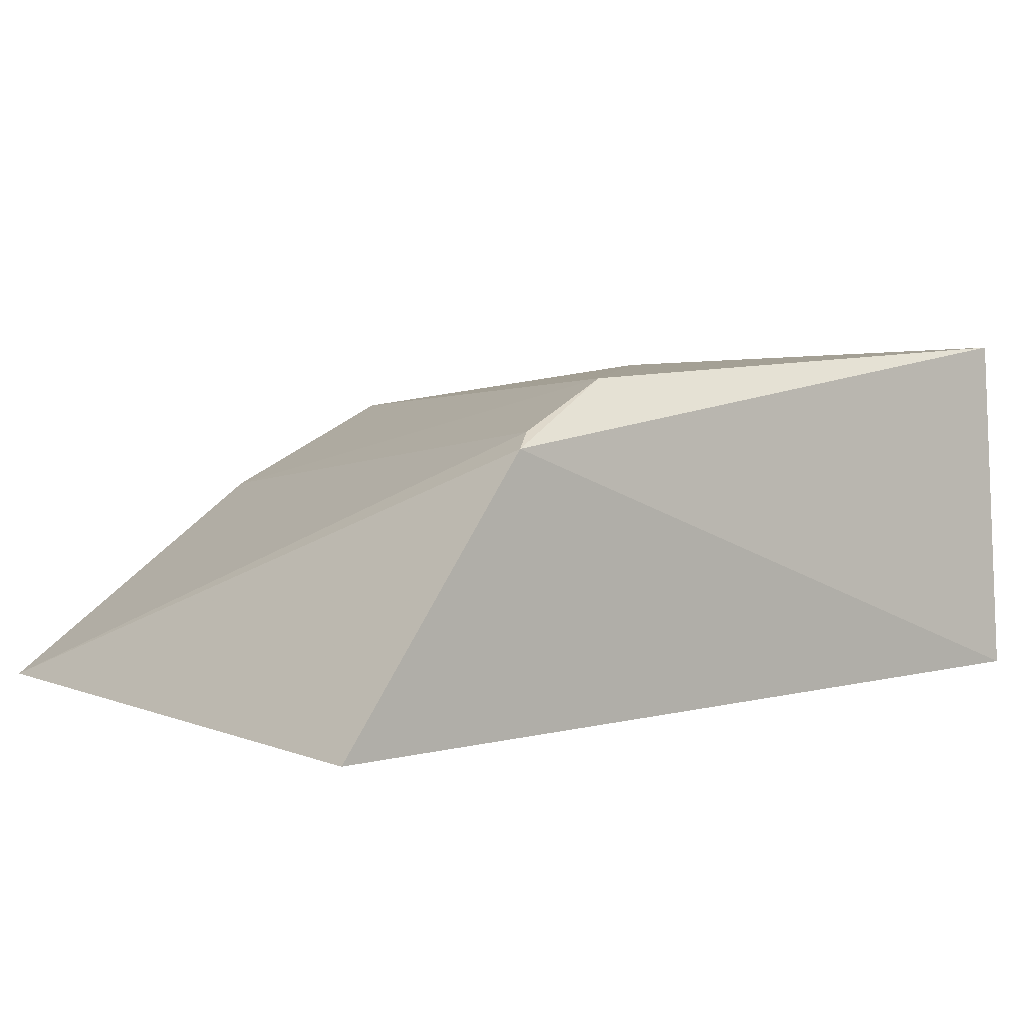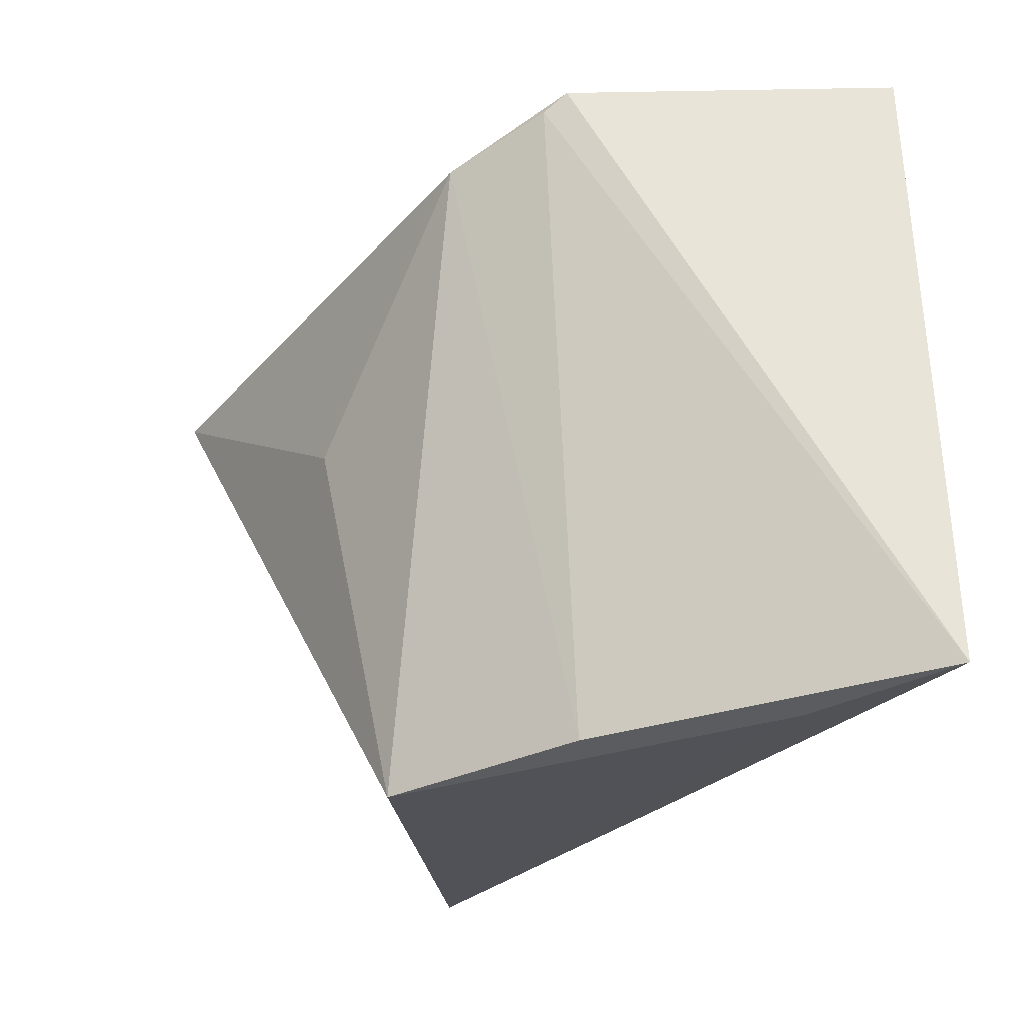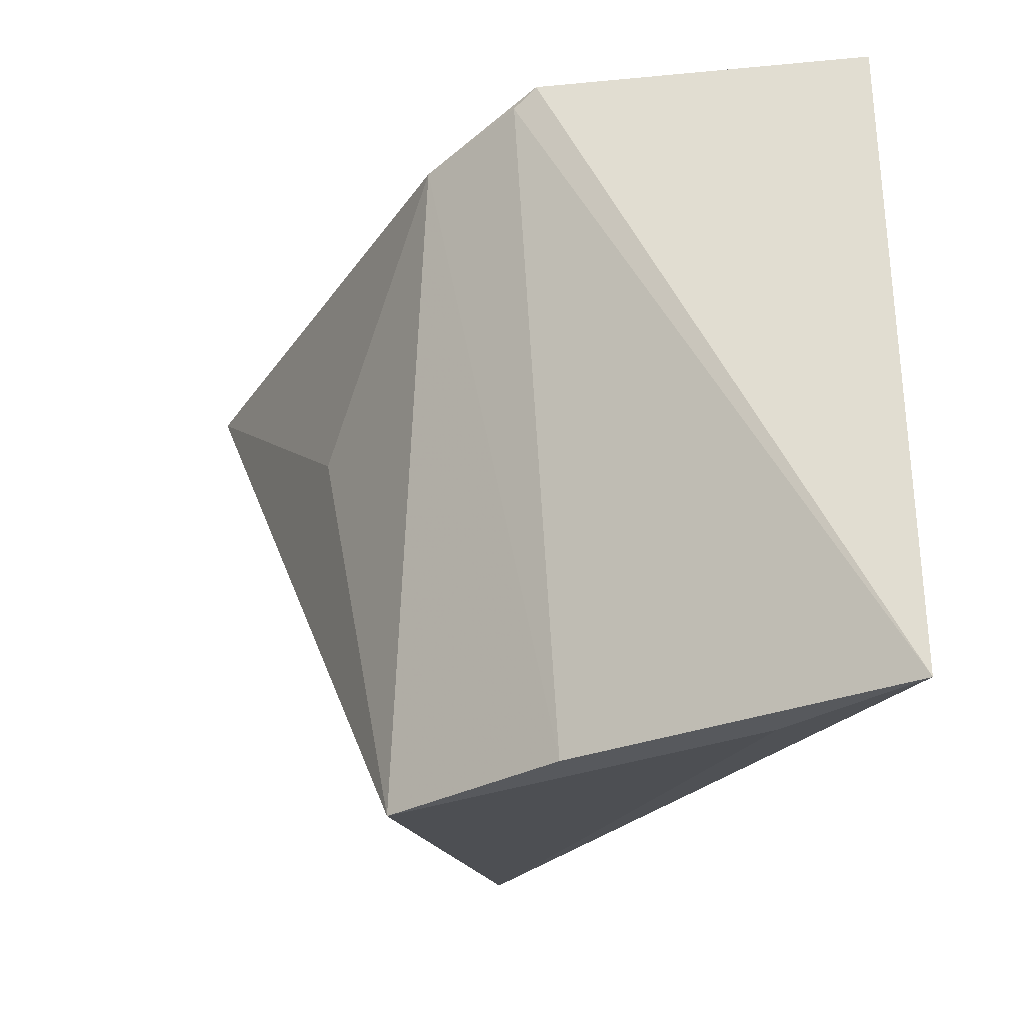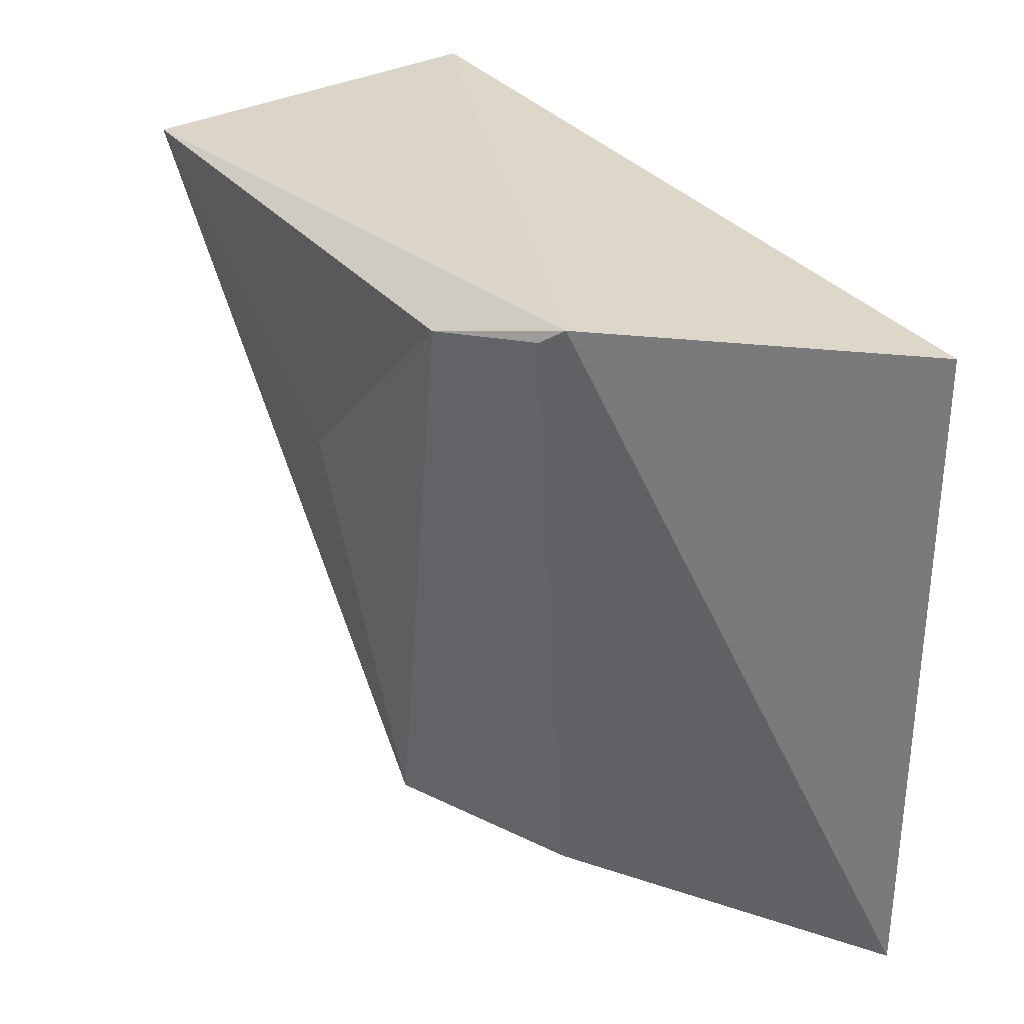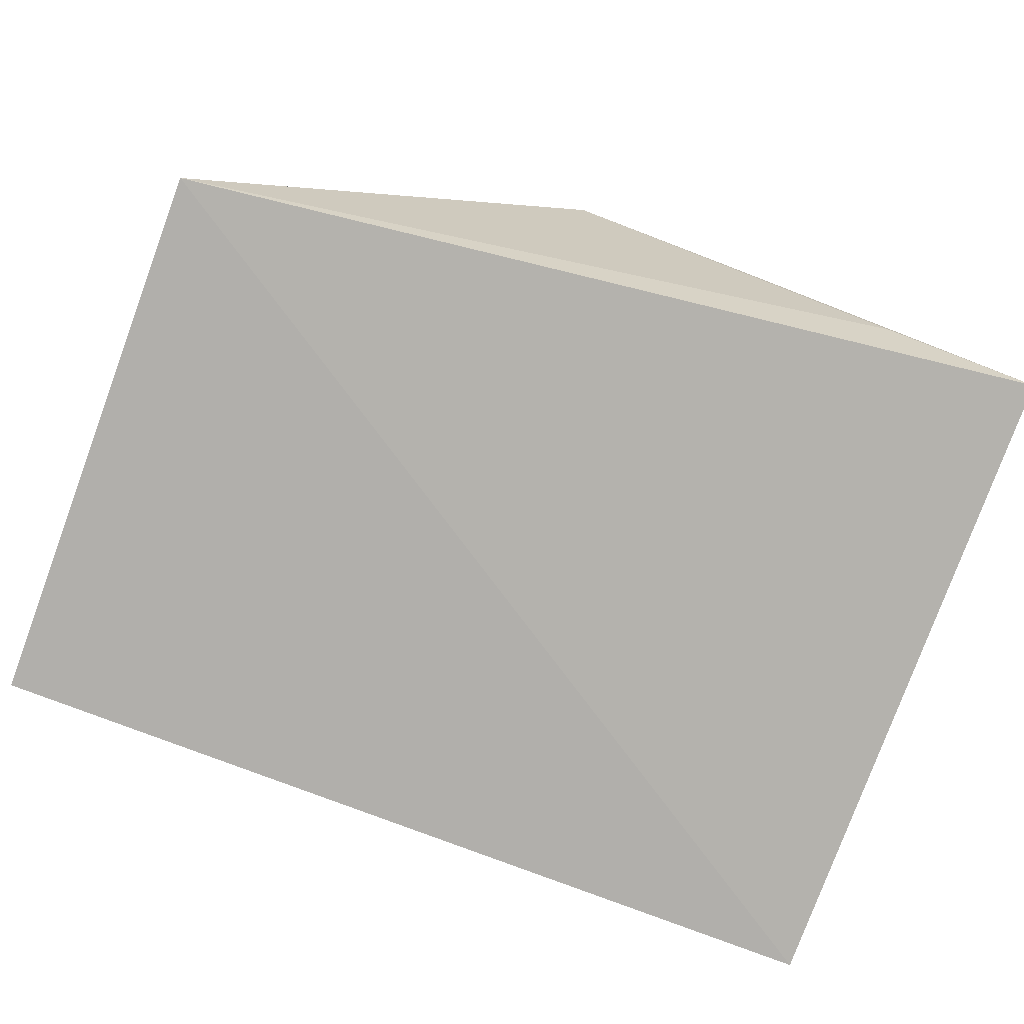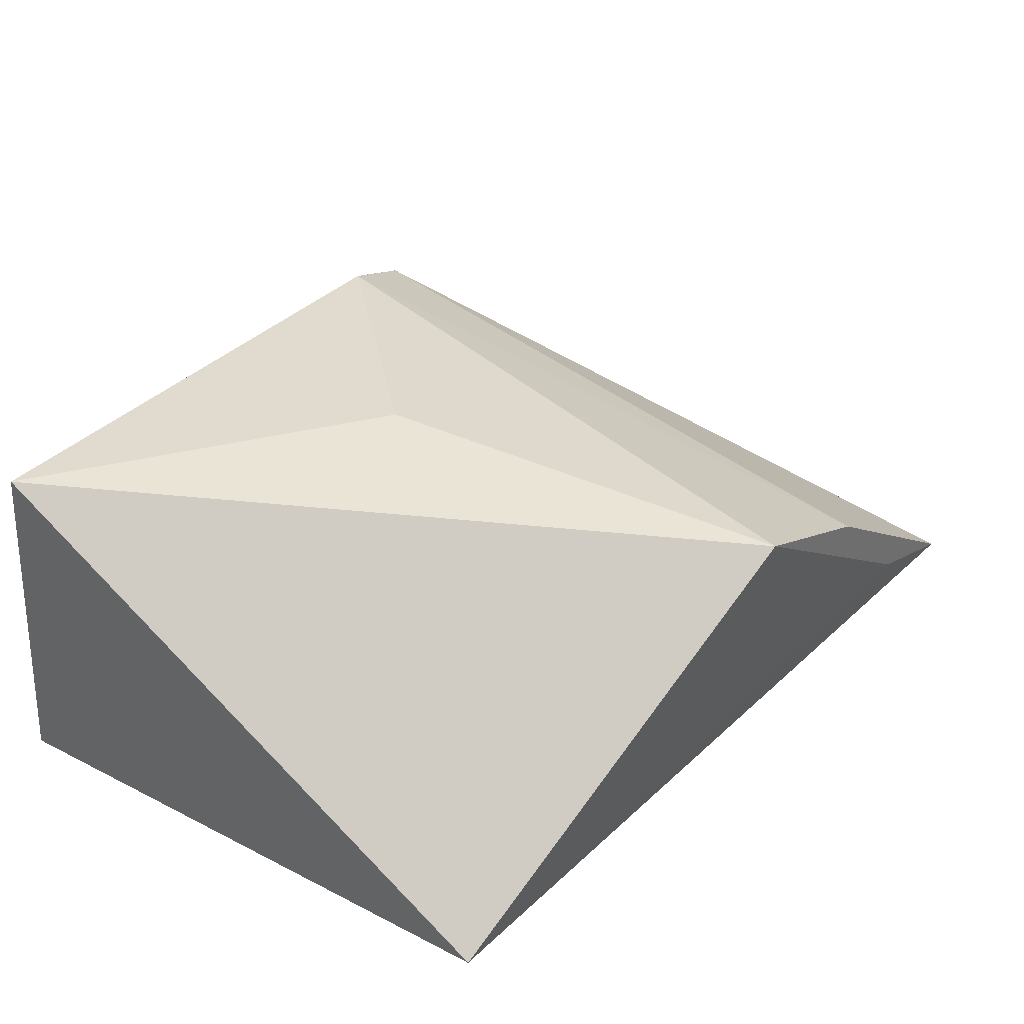
<metadata>
{"format":"obj","ext":"obj","renderer":"f3d","projection":"perspective","resolution":1024,"background":"white","views":[{"elev":4.2,"azim":142.3,"up":"+Z"},{"elev":-33.7,"azim":58.6,"up":"+Y"},{"elev":-29.3,"azim":65.5,"up":"+Y"},{"elev":31.1,"azim":60.8,"up":"+Y"},{"elev":-79.6,"azim":-20.4,"up":"+Z"},{"elev":35.7,"azim":-57.1,"up":"+Z"}]}
</metadata>
<code>
v 0.2172 -0.25 0.2318
v 0.2101 -0.25 0.2369
v 0.007209 -0.2249 0.2315
v 0.007209 -0.09682 0.3192
v 0.1725 -0.08831 0.2965
v 0.103 -0.25 0.3024
v 0.1675 -0.09239 0.3
v 0.2172 -0.09091 0.2318
v 0.1821 -0.25 0.2465
v 0.1482 -0.25 0.2805
v 0.1422 -0.09782 0.3116
v 0.007209 -0.09091 0.2348
v 0.08574 -0.1515 0.3145
f 6 4 3
f 7 2 1
f 7 1 5
f 8 5 1
f 8 1 3
f 9 6 3
f 9 3 1
f 10 2 7
f 10 6 9
f 10 9 1
f 10 1 2
f 11 7 5
f 11 5 4
f 11 10 7
f 11 6 10
f 12 8 3
f 12 3 4
f 12 4 5
f 12 5 8
f 13 11 4
f 13 4 6
f 13 6 11

</code>
